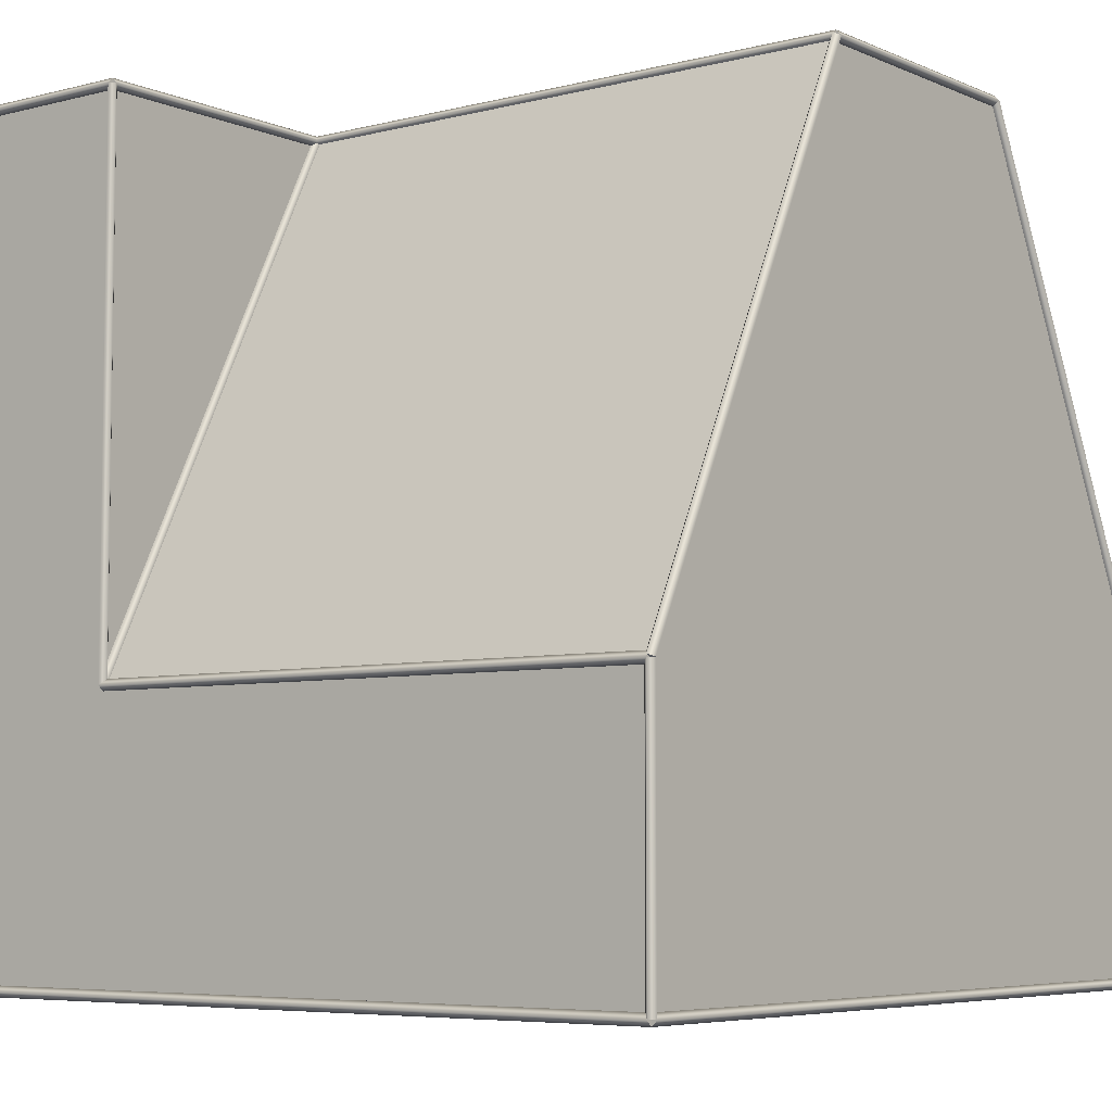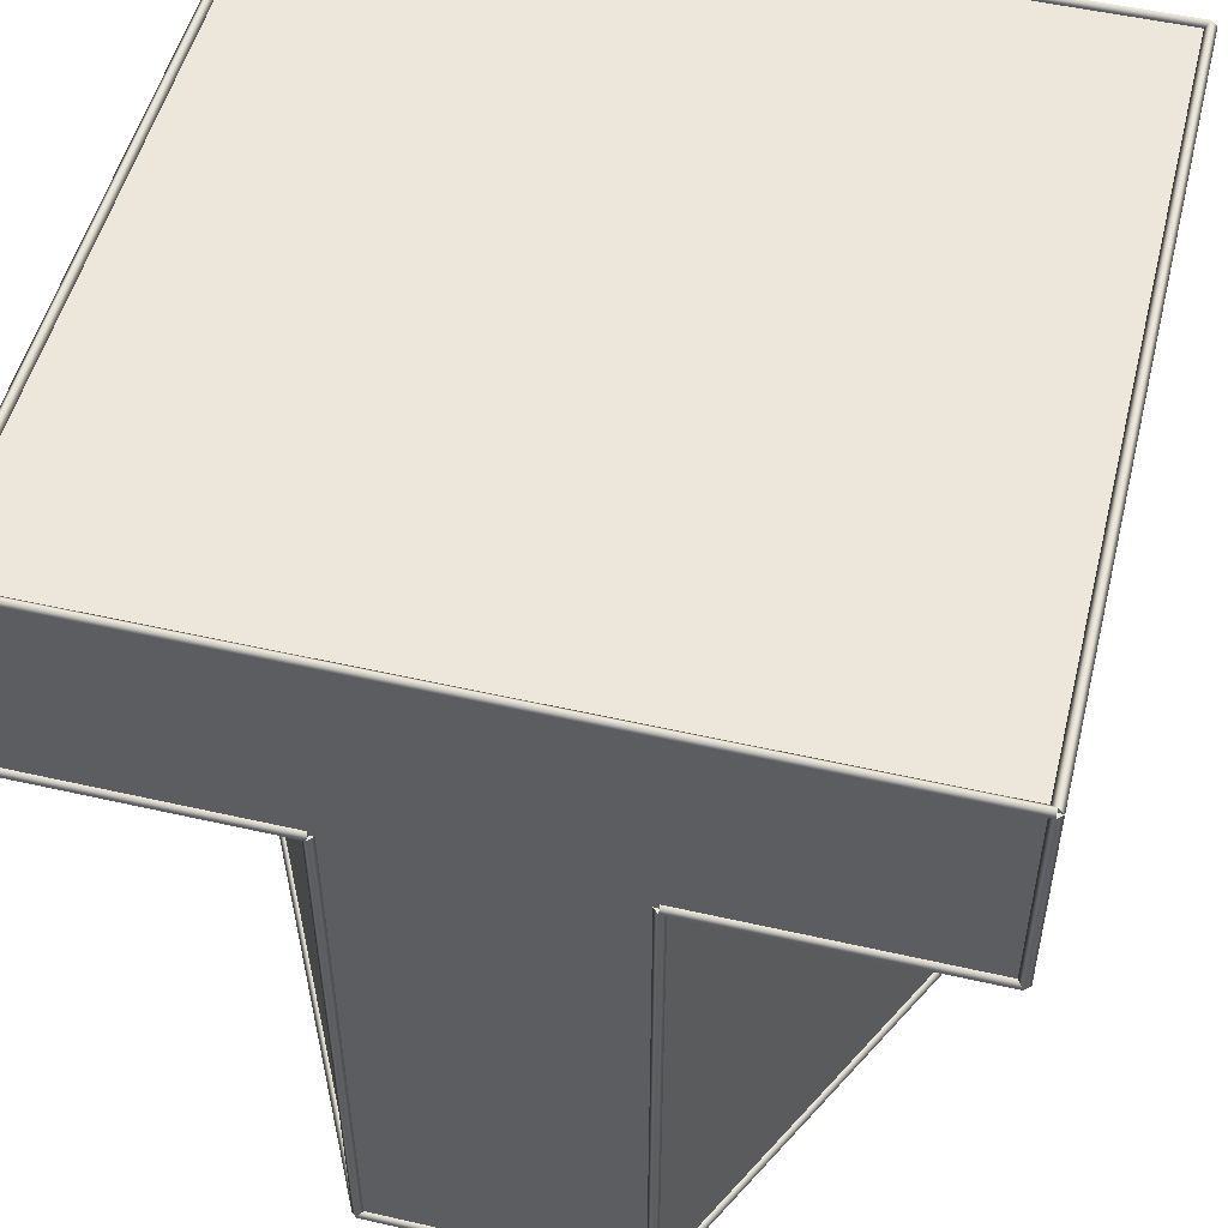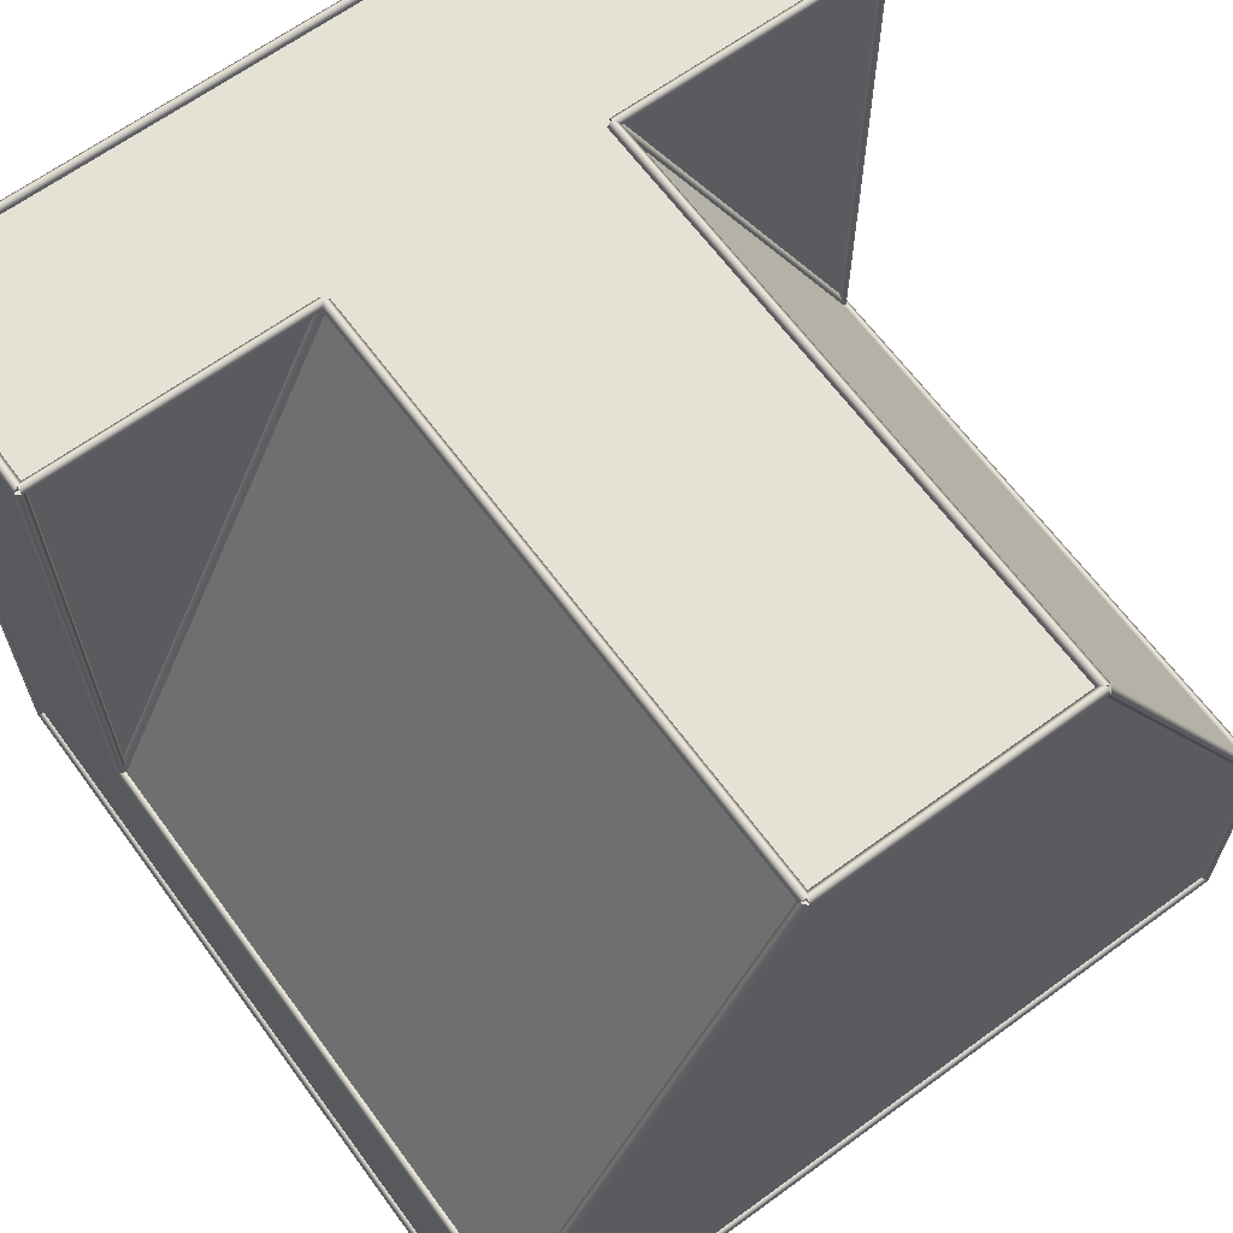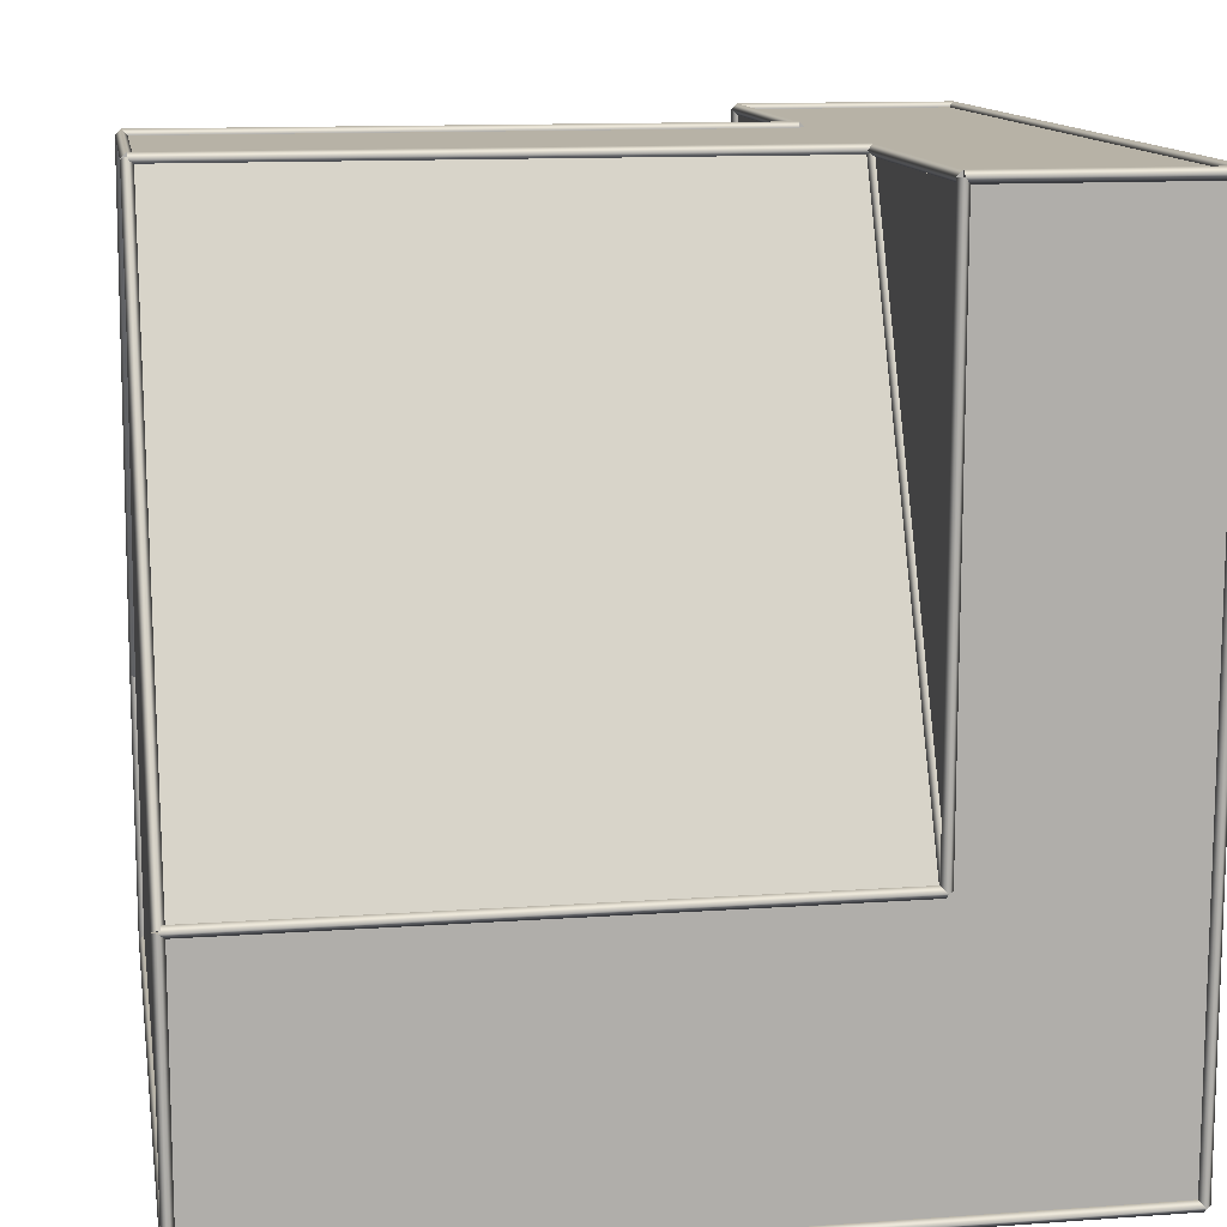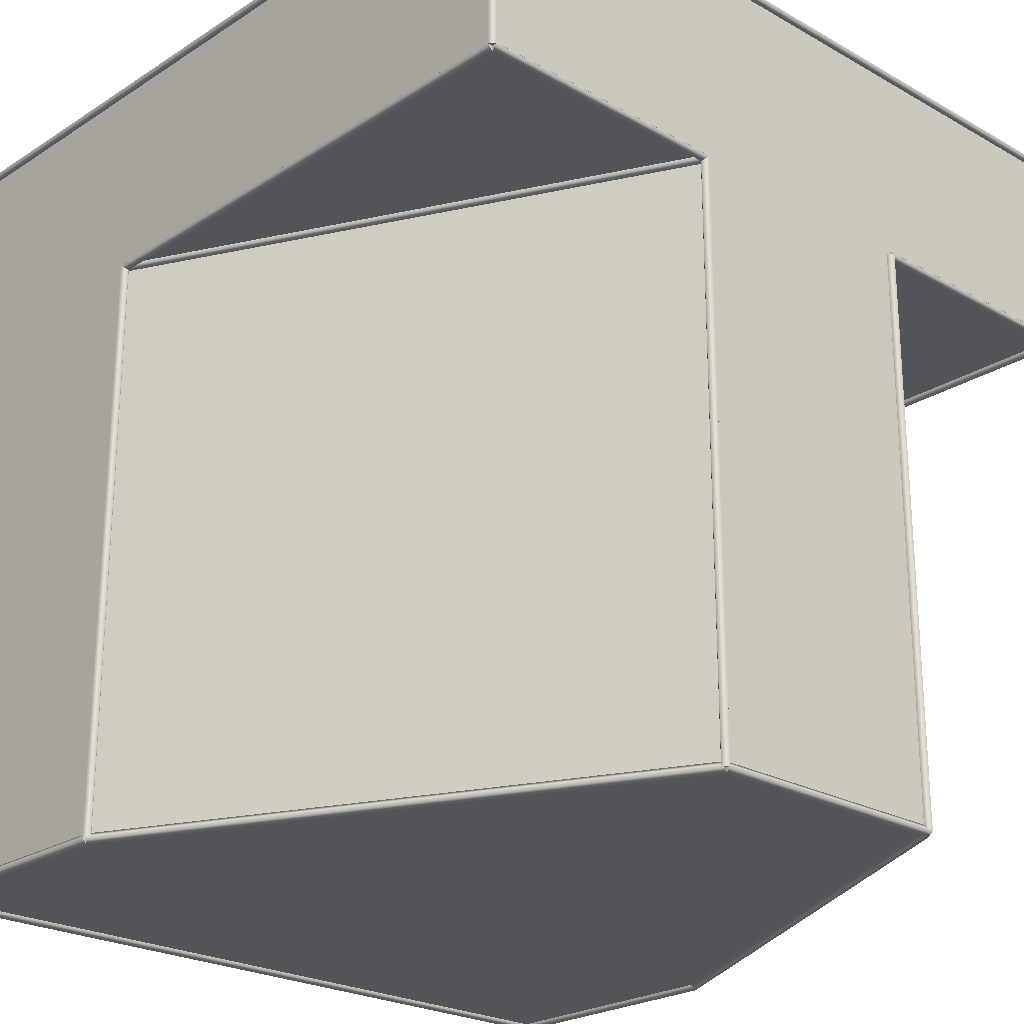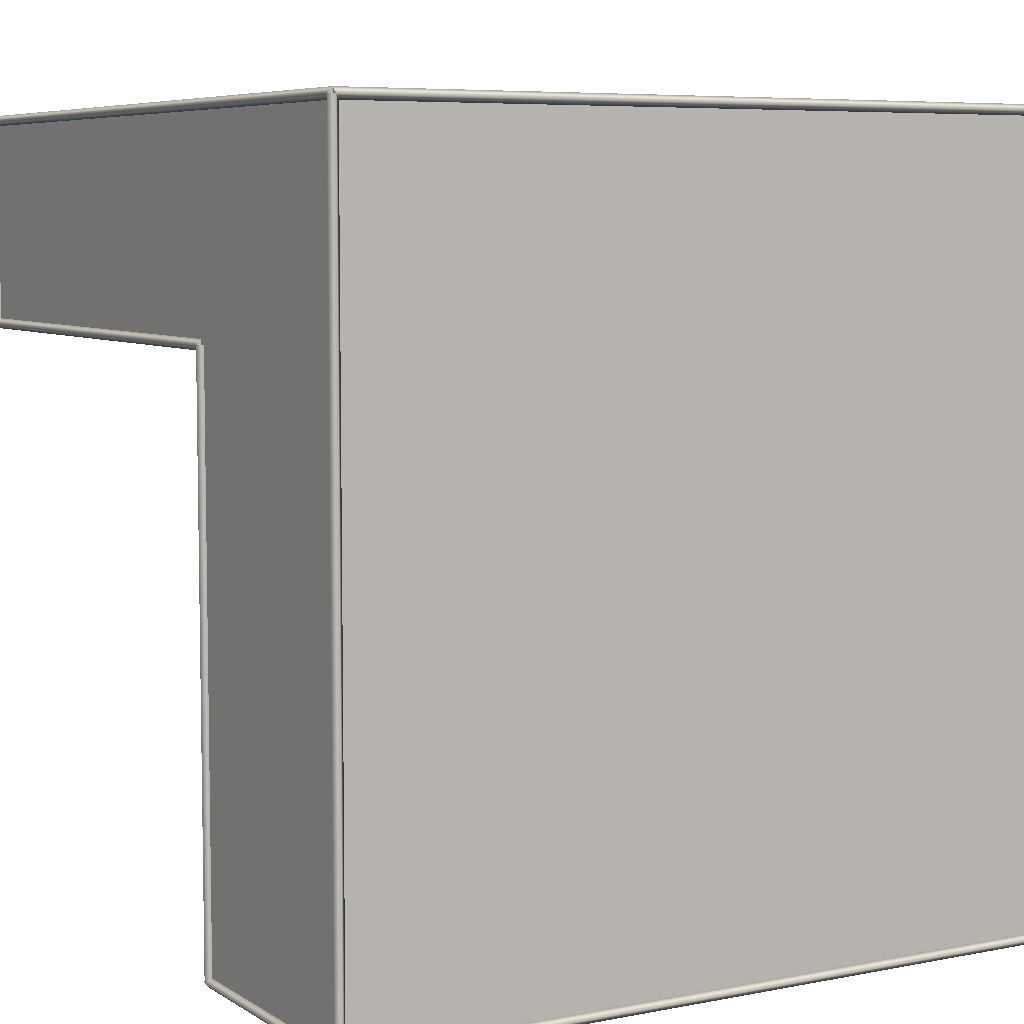
<metadata>
{"format":"obj","ext":"obj","renderer":"f3d","projection":"perspective","resolution":1024,"background":"white","views":[{"elev":-5.9,"azim":-52.1,"up":"+Z"},{"elev":51.6,"azim":13.9,"up":"+Y"},{"elev":64.9,"azim":-36.3,"up":"+Z"},{"elev":12.5,"azim":80.5,"up":"+Z"},{"elev":-23.8,"azim":-43.3,"up":"+Y"},{"elev":6.5,"azim":149.7,"up":"+Y"}]}
</metadata>
<code>
o
g Group1
v -0.8 0.71 -0.81
v -0.8 0.69 -0.81
v -0.81 0.7 -0.81
f 1 2 3
v -0.79 0.7 -0.81
f 2 1 4
v -0.8 0.69 0.69
v -0.8 0.71 0.69
v -0.81 0.7 0.69
f 5 6 7
v -0.79 0.7 0.69
f 6 5 8
f 1 8 4
f 8 1 6
f 7 1 3
f 1 7 6
f 7 2 5
f 2 7 3
f 8 2 4
f 2 8 5
g Group10
v 0.7 -0.8 -0.3
v 0.7 -0.8 -0.32
v 0.71 -0.8 -0.31
f 9 10 11
v 0.69 -0.8 -0.31
f 10 9 12
v 0.7 0.3 -0.32
v 0.7 0.3 -0.3
v 0.71 0.3 -0.31
f 13 14 15
v 0.69 0.3 -0.31
f 14 13 16
f 9 16 12
f 16 9 14
f 15 9 11
f 9 15 14
f 15 10 13
f 10 15 11
f 16 10 12
f 10 16 13
g Group11
v 0.7 0.3 0.7
v 0.7 0.3 0.68
v 0.7 0.31 0.69
f 17 18 19
v 0.7 0.29 0.69
f 18 17 20
v 0.2 0.3 0.68
v 0.2 0.3 0.7
v 0.2 0.31 0.69
f 21 22 23
v 0.2 0.29 0.69
f 22 21 24
f 17 24 20
f 24 17 22
f 23 17 19
f 17 23 22
f 23 18 21
f 18 23 19
f 24 18 20
f 18 24 21
g Group12
v -0.8 0.7 0.7
v -0.8 0.7 0.68
v -0.81 0.7 0.69
f 25 26 27
v -0.79 0.7 0.69
f 26 25 28
v -0.8 0.3 0.68
v -0.8 0.3 0.7
v -0.81 0.3 0.69
f 29 30 31
v -0.79 0.3 0.69
f 30 29 32
f 25 32 28
f 32 25 30
f 31 25 27
f 25 31 30
f 31 26 29
f 26 31 27
f 32 26 28
f 26 32 29
g Group13
v 0.2089 -0.8 0.6945
v 0.1911 -0.8 0.6855
v 0.2 -0.81 0.69
f 33 34 35
v 0.2 -0.79 0.69
f 34 33 36
v 0.6911 -0.8 -0.3145
v 0.7089 -0.8 -0.3055
v 0.7 -0.81 -0.31
f 37 38 39
v 0.7 -0.79 -0.31
f 38 37 40
f 33 40 36
f 40 33 38
f 39 33 35
f 33 39 38
f 39 34 37
f 34 39 35
f 40 34 36
f 34 40 37
g Group14
v 0.7 0.7 0.7
v 0.7 0.7 0.68
v 0.7 0.71 0.69
f 41 42 43
v 0.7 0.69 0.69
f 42 41 44
v -0.8 0.7 0.68
v -0.8 0.7 0.7
v -0.8 0.71 0.69
f 45 46 47
v -0.8 0.69 0.69
f 46 45 48
f 41 48 44
f 48 41 46
f 47 41 43
f 41 47 46
f 47 42 45
f 42 47 43
f 48 42 44
f 42 48 45
g Group15
v -0.8 0.7 -0.8
v -0.8 0.7 -0.82
v -0.81 0.7 -0.81
f 49 50 51
v -0.79 0.7 -0.81
f 50 49 52
v -0.8 -0.8 -0.82
v -0.8 -0.8 -0.8
v -0.81 -0.8 -0.81
f 53 54 55
v -0.79 -0.8 -0.81
f 54 53 56
f 49 56 52
f 56 49 54
f 55 49 51
f 49 55 54
f 55 50 53
f 50 55 51
f 56 50 52
f 50 56 53
g Group16
v 0.7 -0.8 -0.8
v 0.7 -0.8 -0.82
v 0.71 -0.8 -0.81
f 57 58 59
v 0.69 -0.8 -0.81
f 58 57 60
v 0.7 0.7 -0.82
v 0.7 0.7 -0.8
v 0.71 0.7 -0.81
f 61 62 63
v 0.69 0.7 -0.81
f 62 61 64
f 57 64 60
f 64 57 62
f 63 57 59
f 57 63 62
f 63 58 61
f 58 63 59
f 64 58 60
f 58 64 61
g Group17
v -0.8 -0.79 -0.81
v -0.8 -0.81 -0.81
v -0.81 -0.8 -0.81
f 65 66 67
v -0.79 -0.8 -0.81
f 66 65 68
v -0.8 -0.81 -0.31
v -0.8 -0.79 -0.31
v -0.81 -0.8 -0.31
f 69 70 71
v -0.79 -0.8 -0.31
f 70 69 72
f 65 72 68
f 72 65 70
f 71 65 67
f 65 71 70
f 71 66 69
f 66 71 67
f 72 66 68
f 66 72 69
g Group18
v -0.8 0.3 -0.3
v -0.8 0.3 -0.32
v -0.81 0.3 -0.31
f 73 74 75
v -0.79 0.3 -0.31
f 74 73 76
v -0.8 -0.8 -0.32
v -0.8 -0.8 -0.3
v -0.81 -0.8 -0.31
f 77 78 79
v -0.79 -0.8 -0.31
f 78 77 80
f 73 80 76
f 80 73 78
f 79 73 75
f 73 79 78
f 79 74 77
f 74 79 75
f 80 74 76
f 74 80 77
g Group19
v 0.7 0.7 -0.8
v 0.7 0.7 -0.82
v 0.7 0.71 -0.81
f 81 82 83
v 0.7 0.69 -0.81
f 82 81 84
v -0.8 0.7 -0.82
v -0.8 0.7 -0.8
v -0.8 0.71 -0.81
f 85 86 87
v -0.8 0.69 -0.81
f 86 85 88
f 81 88 84
f 88 81 86
f 87 81 83
f 81 87 86
f 87 82 85
f 82 87 83
f 88 82 84
f 82 88 85
g Group2
v -0.3089 0.3 0.6945
v -0.2911 0.3 0.6855
v -0.3 0.31 0.69
f 89 90 91
v -0.3 0.29 0.69
f 90 89 92
v -0.7911 0.3 -0.3145
v -0.8089 0.3 -0.3055
v -0.8 0.31 -0.31
f 93 94 95
v -0.8 0.29 -0.31
f 94 93 96
f 89 96 92
f 96 89 94
f 95 89 91
f 89 95 94
f 95 90 93
f 90 95 91
f 96 90 92
f 90 96 93
g Group20
v 0.2089 0.3 0.6945
v 0.1911 0.3 0.6855
v 0.2 0.29 0.69
f 97 98 99
v 0.2 0.31 0.69
f 98 97 100
v 0.6911 0.3 -0.3145
v 0.7089 0.3 -0.3055
v 0.7 0.29 -0.31
f 101 102 103
v 0.7 0.31 -0.31
f 102 101 104
f 97 104 100
f 104 97 102
f 103 97 99
f 97 103 102
f 103 98 101
f 98 103 99
f 104 98 100
f 98 104 101
g Group21
v 0.2 -0.8 0.7
v 0.2 -0.8 0.68
v 0.21 -0.8 0.69
f 105 106 107
v 0.19 -0.8 0.69
f 106 105 108
v 0.2 0.3 0.68
v 0.2 0.3 0.7
v 0.21 0.3 0.69
f 109 110 111
v 0.19 0.3 0.69
f 110 109 112
f 105 112 108
f 112 105 110
f 111 105 107
f 105 111 110
f 111 106 109
f 106 111 107
f 112 106 108
f 106 112 109
g Group22
v -0.8089 -0.8 -0.3055
v -0.7911 -0.8 -0.3145
v -0.8 -0.81 -0.31
f 113 114 115
v -0.8 -0.79 -0.31
f 114 113 116
v -0.2911 -0.8 0.6855
v -0.3089 -0.8 0.6945
v -0.3 -0.81 0.69
f 117 118 119
v -0.3 -0.79 0.69
f 118 117 120
f 113 120 116
f 120 113 118
f 119 113 115
f 113 119 118
f 119 114 117
f 114 119 115
f 120 114 116
f 114 120 117
g Group23
v -0.8 0.31 0.69
v -0.8 0.29 0.69
v -0.79 0.3 0.69
f 121 122 123
v -0.81 0.3 0.69
f 122 121 124
v -0.8 0.29 -0.31
v -0.8 0.31 -0.31
v -0.79 0.3 -0.31
f 125 126 127
v -0.81 0.3 -0.31
f 126 125 128
f 121 128 124
f 128 121 126
f 127 121 123
f 121 127 126
f 127 122 125
f 122 127 123
f 128 122 124
f 122 128 125
g Group24
v 0.7 0.7 -0.81
v -0.8 -0.8 -0.81
v -0.8 0.7 -0.81
f 129 130 131
v 0.7 -0.8 -0.81
f 130 129 132
v -0.8 0.7 0.69
f 133 129 131
v 0.7 0.7 0.69
f 129 133 134
v 0.7 0.3 -0.31
v 0.2 -0.8 0.69
v 0.7 -0.8 -0.31
f 135 136 137
v 0.2 0.3 0.69
f 136 135 138
v 0.7 0.3 0.69
f 138 135 139
f 129 137 132
f 137 129 135
f 135 129 139
f 139 129 134
v -0.8 0.3 -0.31
v -0.8 0.3 0.69
f 133 140 141
v -0.8 -0.8 -0.31
f 140 130 142
f 130 140 131
f 131 140 133
f 137 130 132
f 130 137 142
f 142 137 136
v -0.3 -0.8 0.69
f 142 136 143
v -0.3 0.3 0.69
f 144 142 143
f 142 144 140
f 136 144 143
f 144 133 141
f 133 144 134
f 134 144 138
f 138 144 136
f 134 138 139
f 141 140 144
v 0.7 0.31 -0.31
v 0.7 0.29 -0.31
v 0.69 0.3 -0.31
f 145 146 147
v 0.71 0.3 -0.31
f 146 145 148
v 0.7 0.29 0.69
v 0.7 0.31 0.69
v 0.69 0.3 0.69
f 149 150 151
v 0.71 0.3 0.69
f 150 149 152
f 145 152 148
f 152 145 150
f 151 145 147
f 145 151 150
f 151 146 149
f 146 151 147
f 152 146 148
f 146 152 149
g Group3
v -0.8 0.3 0.7
v -0.8 0.3 0.68
v -0.8 0.29 0.69
f 153 154 155
v -0.8 0.31 0.69
f 154 153 156
v -0.3 0.3 0.68
v -0.3 0.3 0.7
v -0.3 0.29 0.69
f 157 158 159
v -0.3 0.31 0.69
f 158 157 160
f 153 160 156
f 160 153 158
f 159 153 155
f 153 159 158
f 159 154 157
f 154 159 155
f 160 154 156
f 154 160 157
g Group4
v -0.3 -0.8 0.7
v -0.3 -0.8 0.68
v -0.3 -0.81 0.69
f 161 162 163
v -0.3 -0.79 0.69
f 162 161 164
v 0.2 -0.8 0.68
v 0.2 -0.8 0.7
v 0.2 -0.81 0.69
f 165 166 167
v 0.2 -0.79 0.69
f 166 165 168
f 161 168 164
f 168 161 166
f 167 161 163
f 161 167 166
f 167 162 165
f 162 167 163
f 168 162 164
f 162 168 165
g Group5
v -0.8 -0.8 -0.8
v -0.8 -0.8 -0.82
v -0.8 -0.81 -0.81
f 169 170 171
v -0.8 -0.79 -0.81
f 170 169 172
v 0.7 -0.8 -0.82
v 0.7 -0.8 -0.8
v 0.7 -0.81 -0.81
f 173 174 175
v 0.7 -0.79 -0.81
f 174 173 176
f 169 176 172
f 176 169 174
f 175 169 171
f 169 175 174
f 175 170 173
f 170 175 171
f 176 170 172
f 170 176 173
g Group6
v 0.7 0.3 0.7
v 0.7 0.3 0.68
v 0.71 0.3 0.69
f 177 178 179
v 0.69 0.3 0.69
f 178 177 180
v 0.7 0.7 0.68
v 0.7 0.7 0.7
v 0.71 0.7 0.69
f 181 182 183
v 0.69 0.7 0.69
f 182 181 184
f 177 184 180
f 184 177 182
f 183 177 179
f 177 183 182
f 183 178 181
f 178 183 179
f 184 178 180
f 178 184 181
g Group7
v 0.7 -0.79 -0.81
v 0.7 -0.81 -0.81
v 0.69 -0.8 -0.81
f 185 186 187
v 0.71 -0.8 -0.81
f 186 185 188
v 0.7 -0.81 -0.31
v 0.7 -0.79 -0.31
v 0.69 -0.8 -0.31
f 189 190 191
v 0.71 -0.8 -0.31
f 190 189 192
f 185 192 188
f 192 185 190
f 191 185 187
f 185 191 190
f 191 186 189
f 186 191 187
f 192 186 188
f 186 192 189
g Group8
v -0.3 -0.8 0.7
v -0.3 -0.8 0.68
v -0.29 -0.8 0.69
f 193 194 195
v -0.31 -0.8 0.69
f 194 193 196
v -0.3 0.3 0.68
v -0.3 0.3 0.7
v -0.29 0.3 0.69
f 197 198 199
v -0.31 0.3 0.69
f 198 197 200
f 193 200 196
f 200 193 198
f 199 193 195
f 193 199 198
f 199 194 197
f 194 199 195
f 200 194 196
f 194 200 197
g Group9
v 0.7 0.71 -0.81
v 0.7 0.69 -0.81
v 0.69 0.7 -0.81
f 201 202 203
v 0.71 0.7 -0.81
f 202 201 204
v 0.7 0.69 0.69
v 0.7 0.71 0.69
v 0.69 0.7 0.69
f 205 206 207
v 0.71 0.7 0.69
f 206 205 208
f 201 208 204
f 208 201 206
f 207 201 203
f 201 207 206
f 207 202 205
f 202 207 203
f 208 202 204
f 202 208 205

</code>
